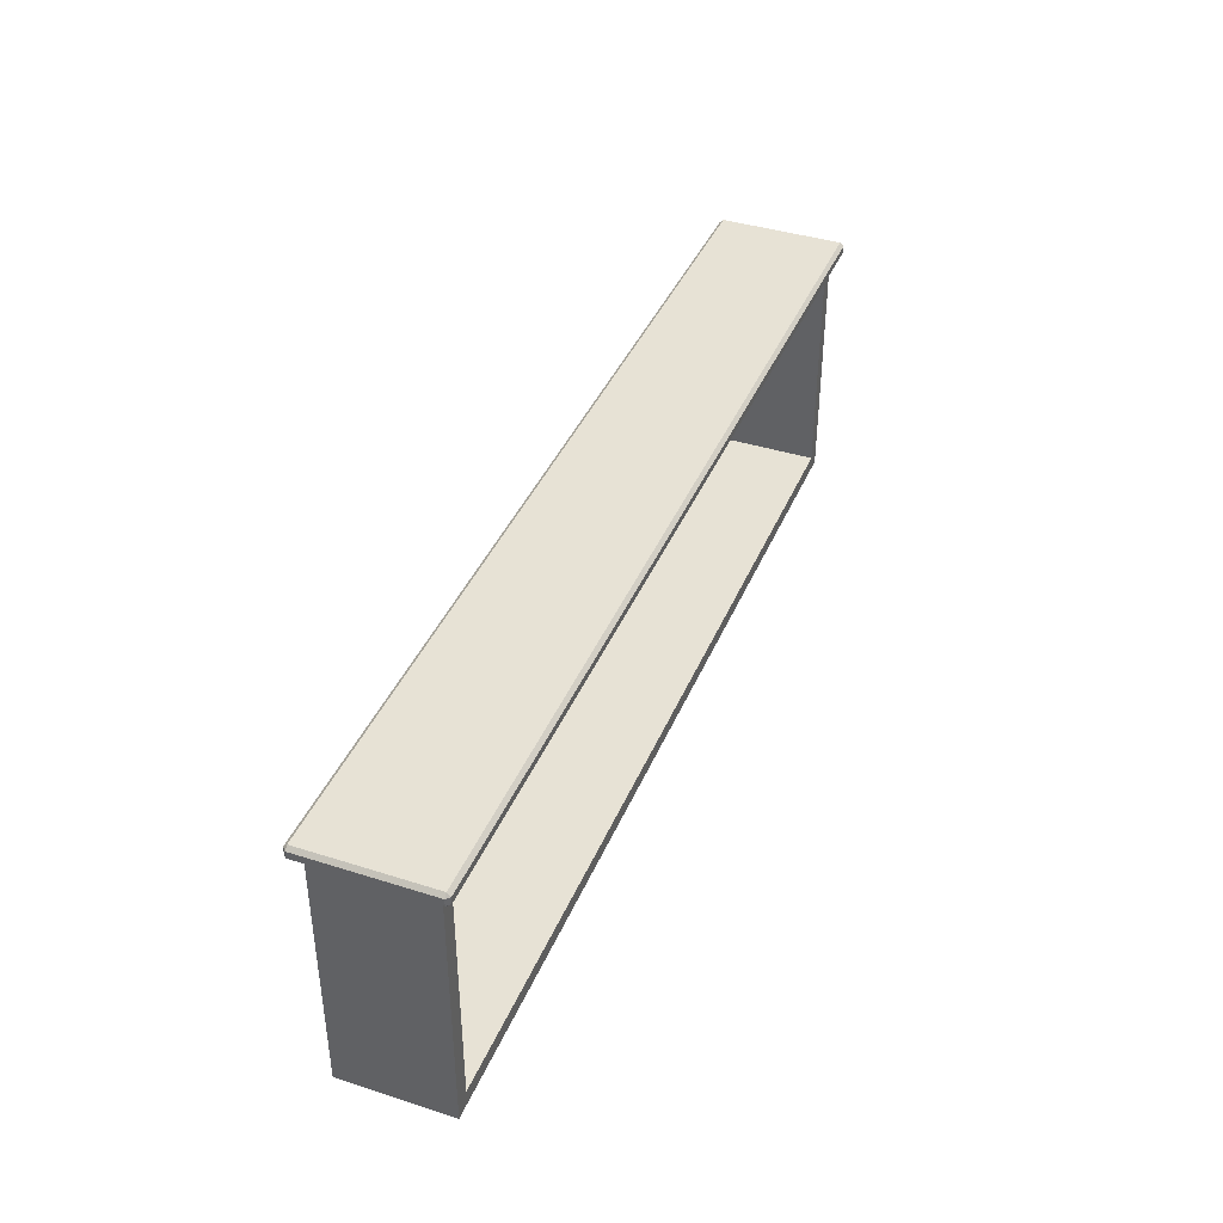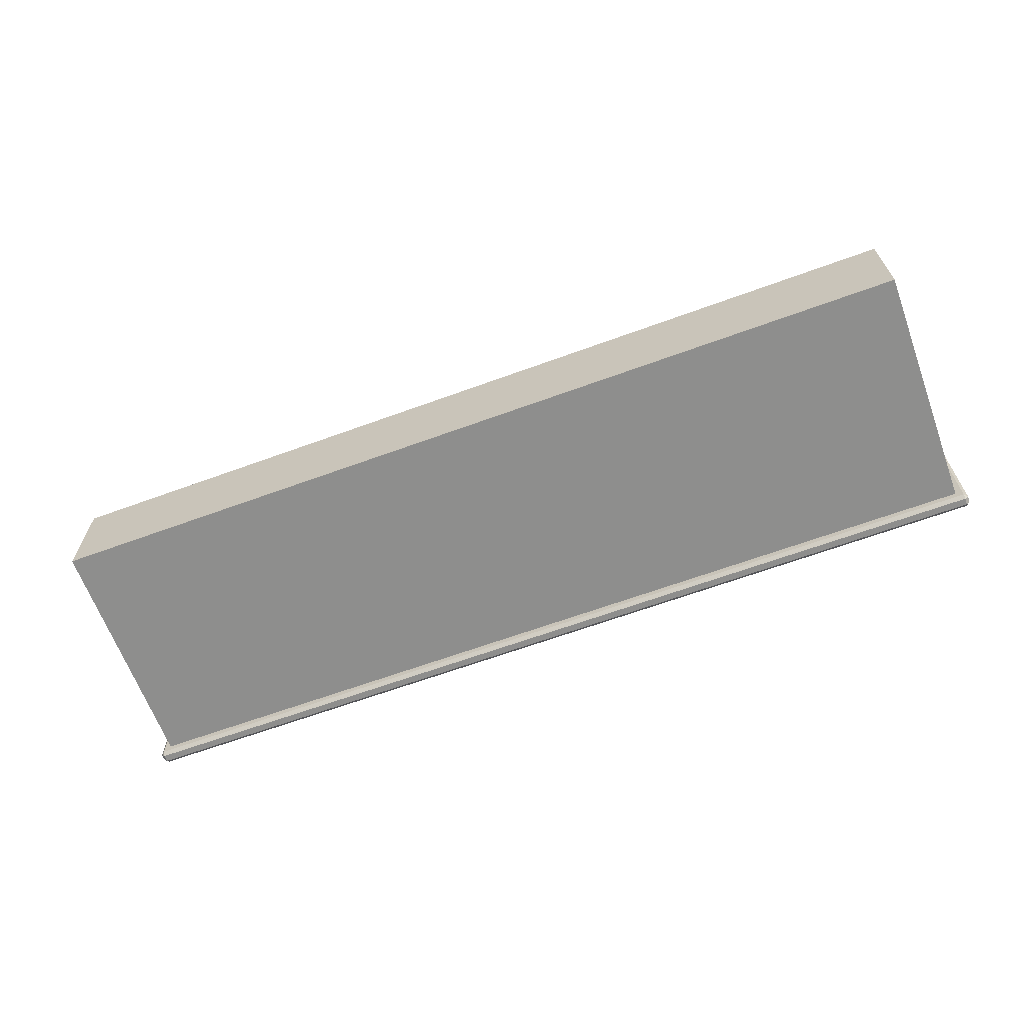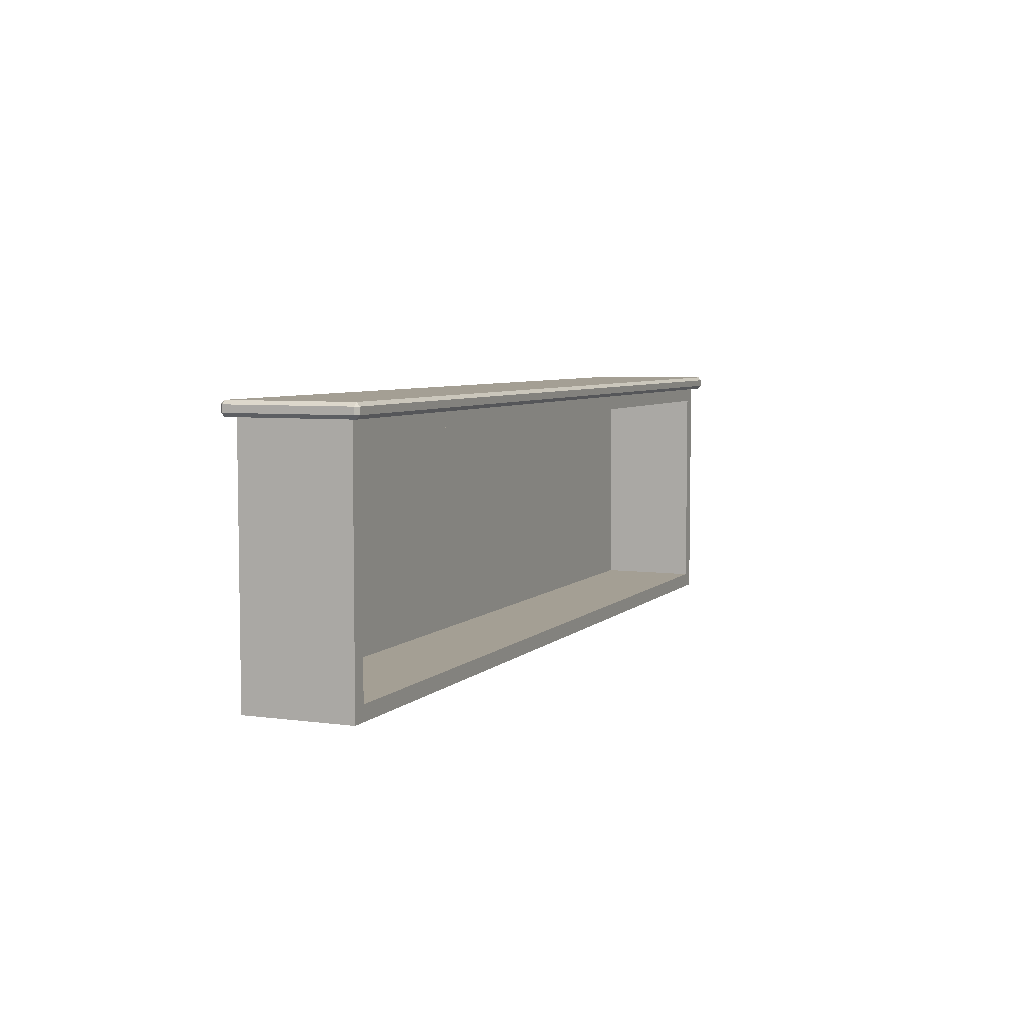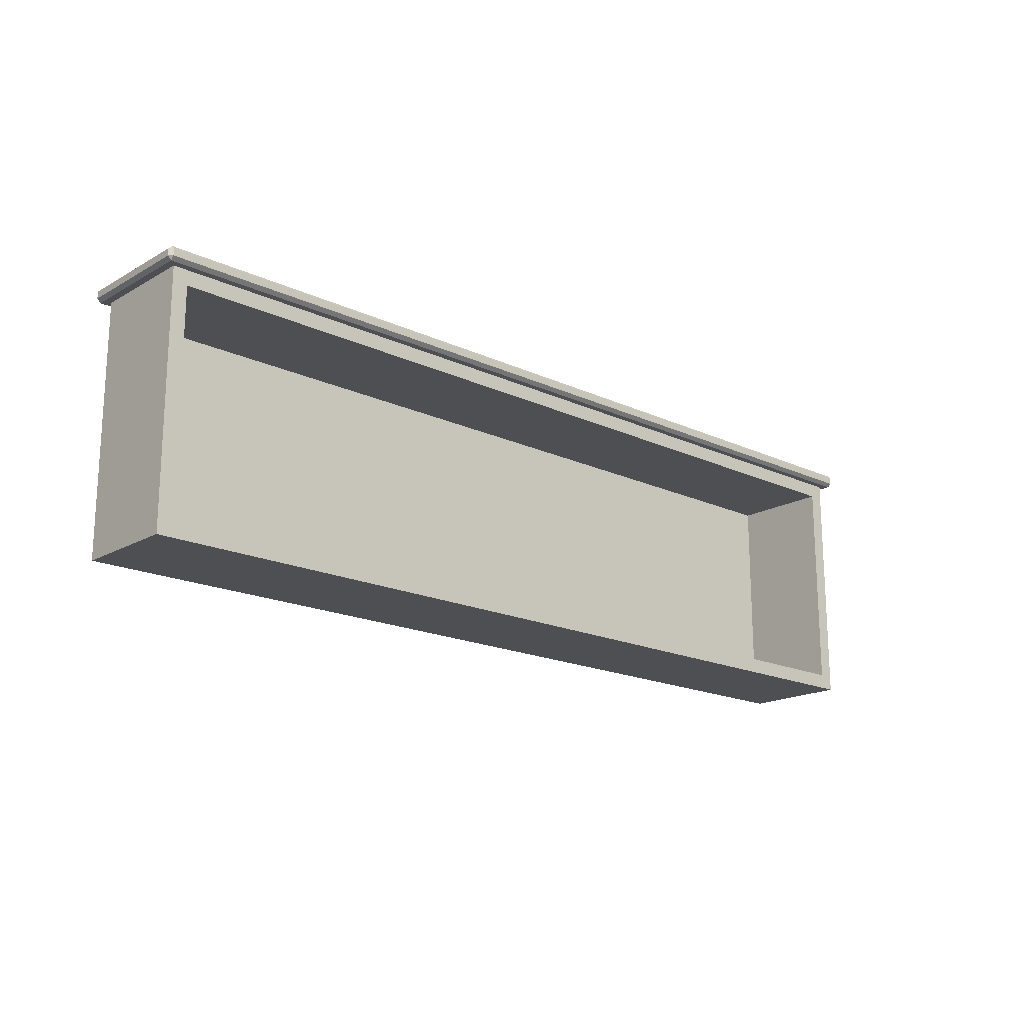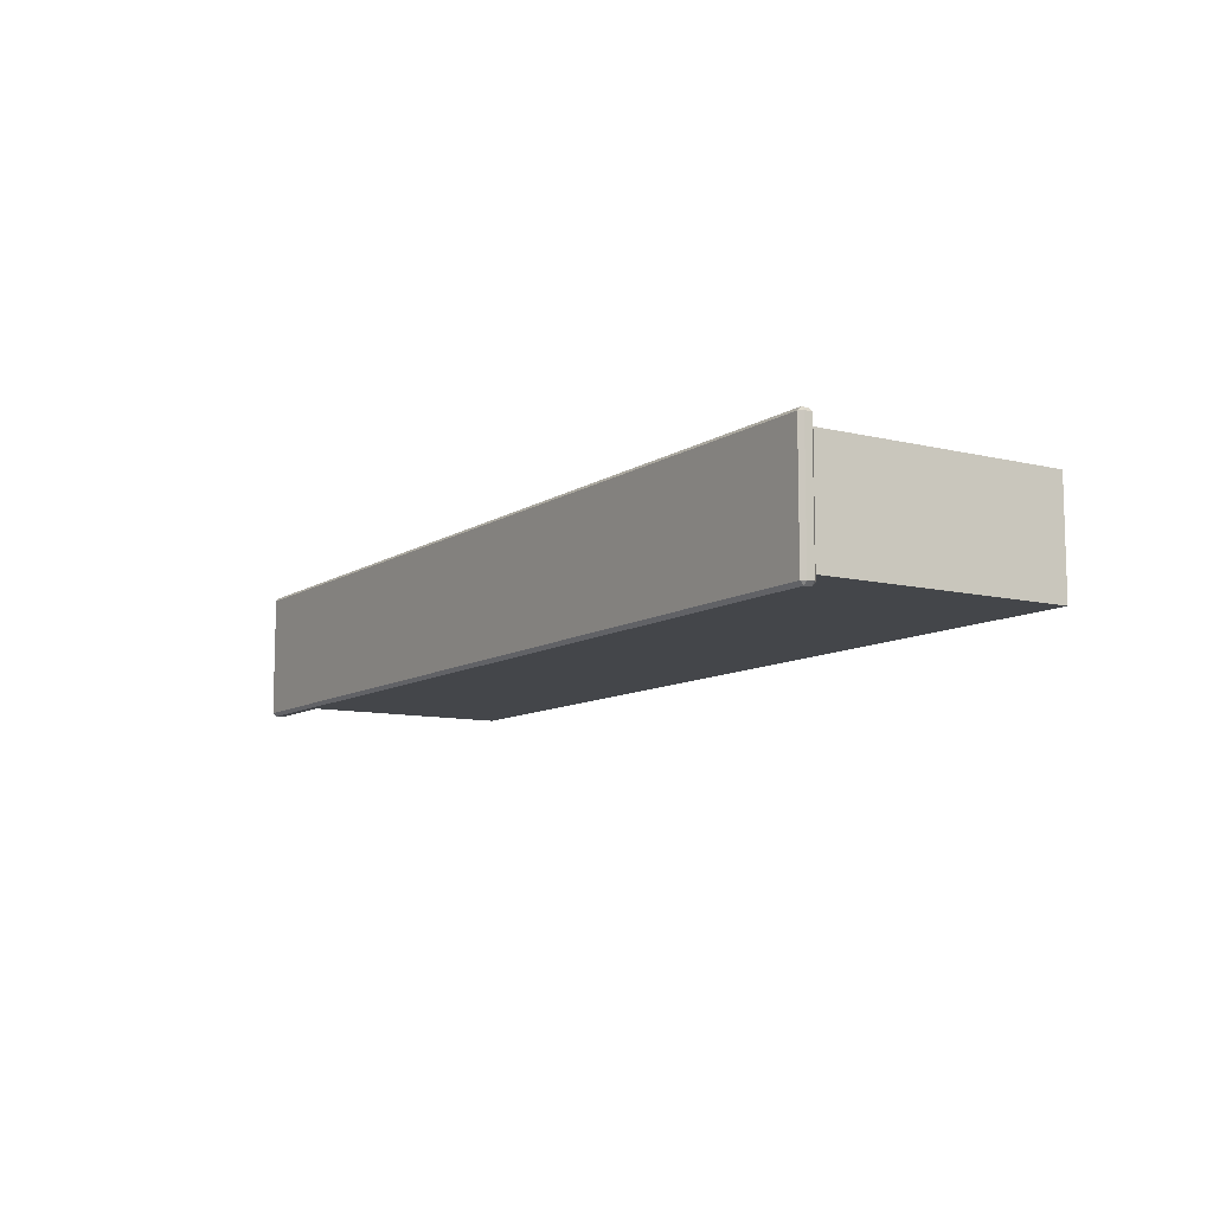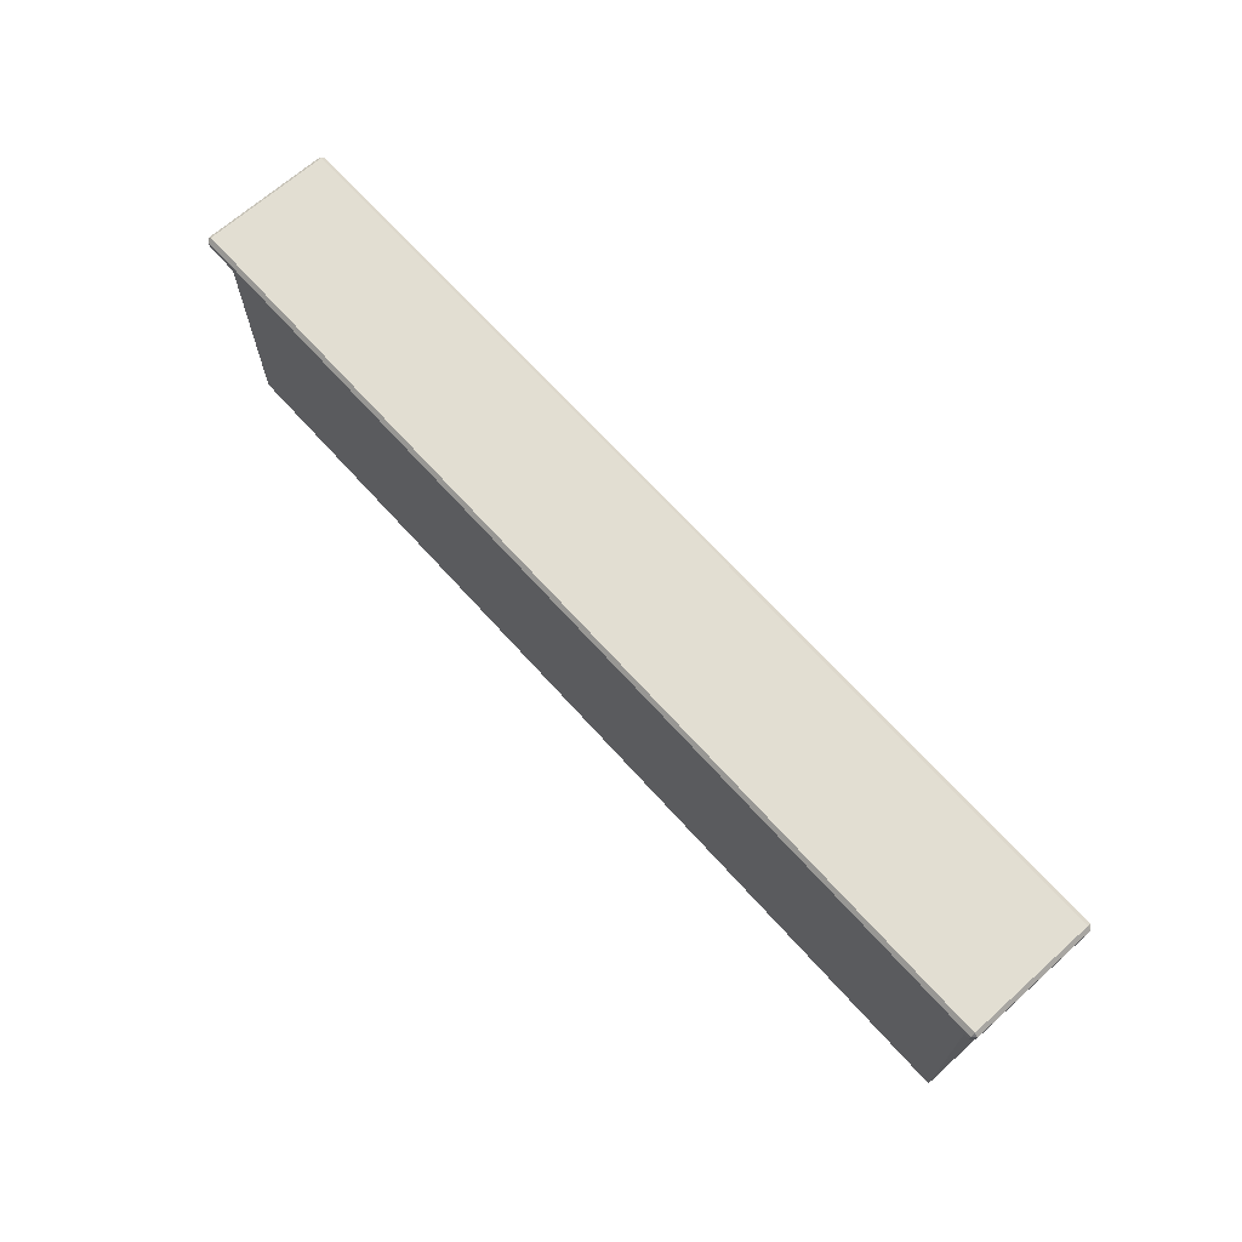
<metadata>
{"format":"obj","ext":"obj","renderer":"f3d","projection":"perspective","resolution":1024,"background":"white","views":[{"elev":40.1,"azim":-68.6,"up":"+Y"},{"elev":-64.9,"azim":20.2,"up":"+Z"},{"elev":5.6,"azim":-67.1,"up":"+Y"},{"elev":-18.0,"azim":-42.3,"up":"+Y"},{"elev":-9.8,"azim":-122.2,"up":"+Z"},{"elev":67.8,"azim":-131.9,"up":"+Y"}]}
</metadata>
<code>
o DrawermeshCoffeeTableDrawer_203_5_5_GeomSubset_1
v 0.4148 0.3427 -0.06373
v 0.3781 0.3427 -0.06375
v 0.3895 0.3427 -0.07074
v 0.4034 0.3427 -0.07074
v 0.3895 0.3427 -0.07932
v 0.3781 0.3427 -0.08632
v 0.4034 0.3427 -0.07931
v 0.4148 0.3427 -0.08631
v 0.3781 0.3419 -0.06375
v 0.3781 0.3419 -0.08632
v 0.4148 0.3419 -0.06373
v 0.4148 0.3419 -0.08631
v 0.3895 0.3703 -0.07932
v 0.3895 0.3703 -0.07074
v 0.4034 0.3703 -0.07074
v 0.3895 0.3744 -0.07074
v 0.4034 0.3744 -0.07074
v -0.3607 0.3703 -0.071
v -0.3607 0.3744 -0.071
v -0.3746 0.3703 -0.07101
v -0.3746 0.3744 -0.07101
v -0.3746 0.3427 -0.07101
v -0.3607 0.3427 -0.071
v 0.4034 0.3703 -0.07931
v 0.4034 0.3744 -0.07931
v 0.3895 0.3744 -0.07932
v -0.3607 0.3744 -0.07958
v -0.3607 0.3703 -0.07958
v -0.3746 0.3744 -0.07958
v -0.3746 0.3703 -0.07958
v -0.3607 0.3427 -0.07958
v -0.3746 0.3427 -0.07958
v -0.386 0.3427 -0.06401
v -0.3493 0.3427 -0.064
v -0.3493 0.3427 -0.08657
v -0.386 0.3427 -0.08658
v -0.3493 0.3419 -0.08657
v -0.3493 0.3419 -0.064
v -0.386 0.3419 -0.08658
v -0.386 0.3419 -0.06401
v 0.5411 0.3378 -0.006113
v 0.5411 0.3297 -0.006113
v -0.5407 0.3297 -0.006487
v -0.5407 0.3378 -0.006487
v 0.5327 0.3256 -0.1446
v 0.5327 0.03321 -0.1446
v 0.5326 0.03321 -0.01871
v 0.5326 0.3256 -0.01871
v -0.5449 0.3378 -0.01065
v -0.5449 0.3297 -0.01065
v -0.5449 0.3297 -0.1534
v -0.5449 0.3378 -0.1534
v -0.5407 0.342 -0.1534
v 0.5411 0.342 -0.153
v 0.5411 0.342 -0.01027
v -0.5407 0.342 -0.01065
v -0.5407 0.3378 -0.1575
v -0.5407 0.3297 -0.1575
v 0.5411 0.3297 -0.1571
v 0.5411 0.3378 -0.1571
v 0.5453 0.3378 -0.153
v 0.5453 0.3297 -0.153
v 0.5452 0.3297 -0.01027
v 0.5452 0.3378 -0.01027
v -0.5407 0.3256 -0.1534
v 0.5411 0.3256 -0.153
v 0.5411 0.3256 -0.01027
v -0.5407 0.3256 -0.01065
v -0.5323 0.3256 -0.1449
v -0.5323 0.3256 -0.01908
v -0.5323 0.03321 -0.1449
v -0.5323 0.03321 -0.01908
v 0.5152 0.0507 -0.01871
v 0.5152 0.0507 -0.1375
v 0.5152 0.3081 -0.1375
v 0.5152 0.3081 -0.01871
v -0.5148 0.3081 -0.01907
v -0.5148 0.0507 -0.01907
v -0.5148 0.0507 -0.1379
v -0.5148 0.3081 -0.1379
f 41 43 42
f 41 44 43
f 45 47 46
f 45 48 47
f 49 51 50
f 49 52 51
f 53 55 54
f 53 56 55
f 57 59 58
f 57 60 59
f 61 63 62
f 61 64 63
f 49 44 56
f 64 55 41
f 61 60 54
f 52 53 57
f 58 65 51
f 59 62 66
f 63 42 67
f 43 50 68
f 52 56 53
f 52 49 56
f 64 54 55
f 64 61 54
f 53 60 57
f 53 54 60
f 44 55 56
f 44 41 55
f 58 66 65
f 58 59 66
f 67 62 63
f 67 66 62
f 68 42 43
f 68 67 42
f 65 50 51
f 65 68 50
f 57 51 52
f 57 58 51
f 43 49 50
f 43 44 49
f 41 63 64
f 41 42 63
f 59 61 62
f 59 60 61
f 45 65 66
f 45 69 65
f 48 45 66
f 48 66 67
f 70 48 67
f 70 67 68
f 69 68 65
f 69 70 68
f 71 47 72
f 71 46 47
f 70 71 72
f 70 69 71
f 73 75 74
f 73 76 75
f 69 46 71
f 69 45 46
f 77 48 70
f 77 76 48
f 76 47 48
f 76 73 47
f 73 72 47
f 73 78 72
f 78 70 72
f 78 77 70
f 75 79 74
f 75 80 79
f 77 79 80
f 77 78 79
f 78 74 79
f 78 73 74
f 76 80 75
f 76 77 80

</code>
